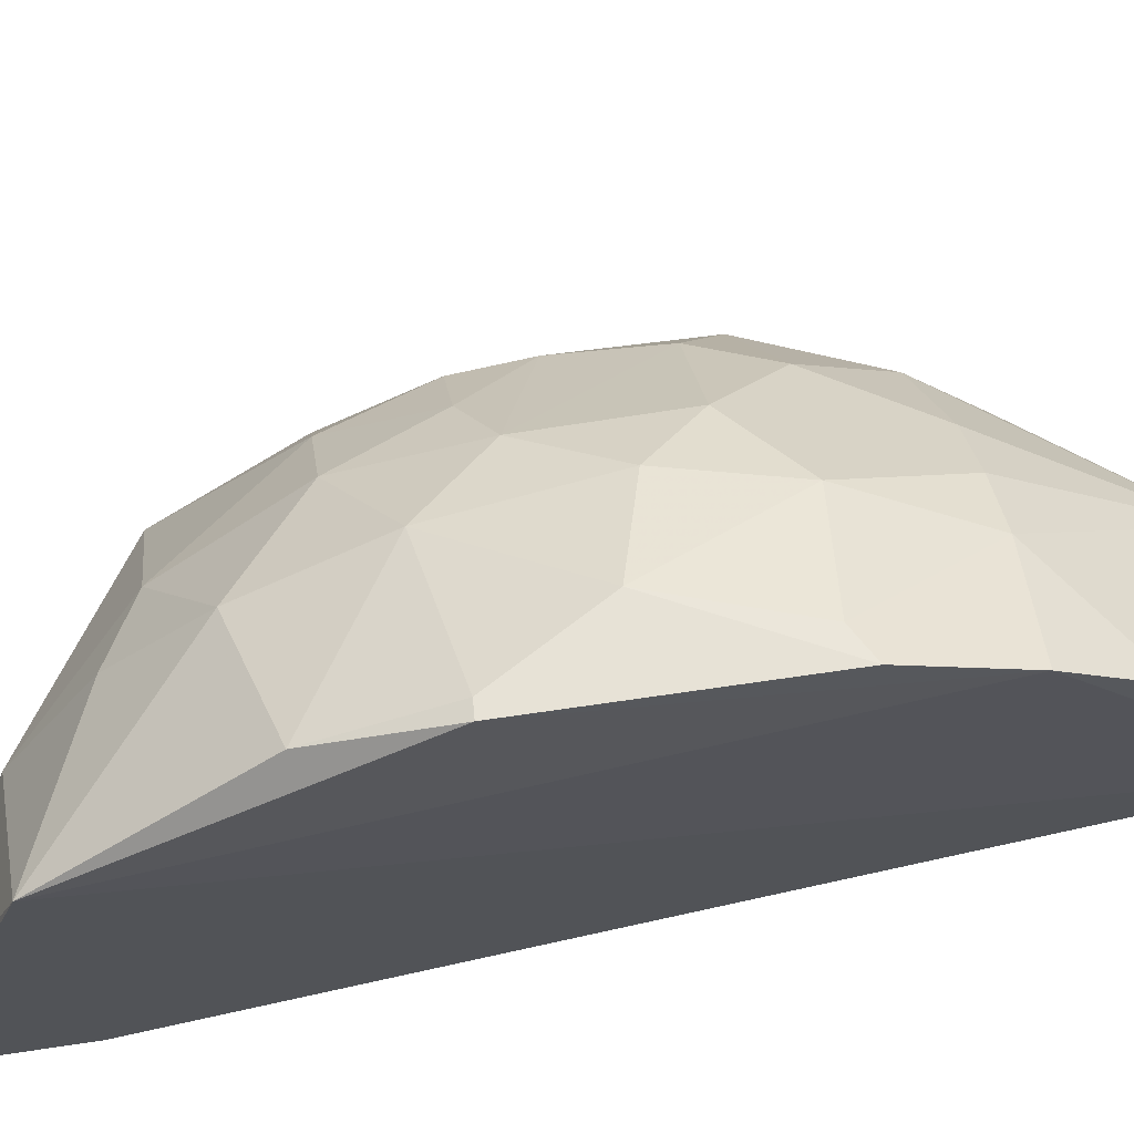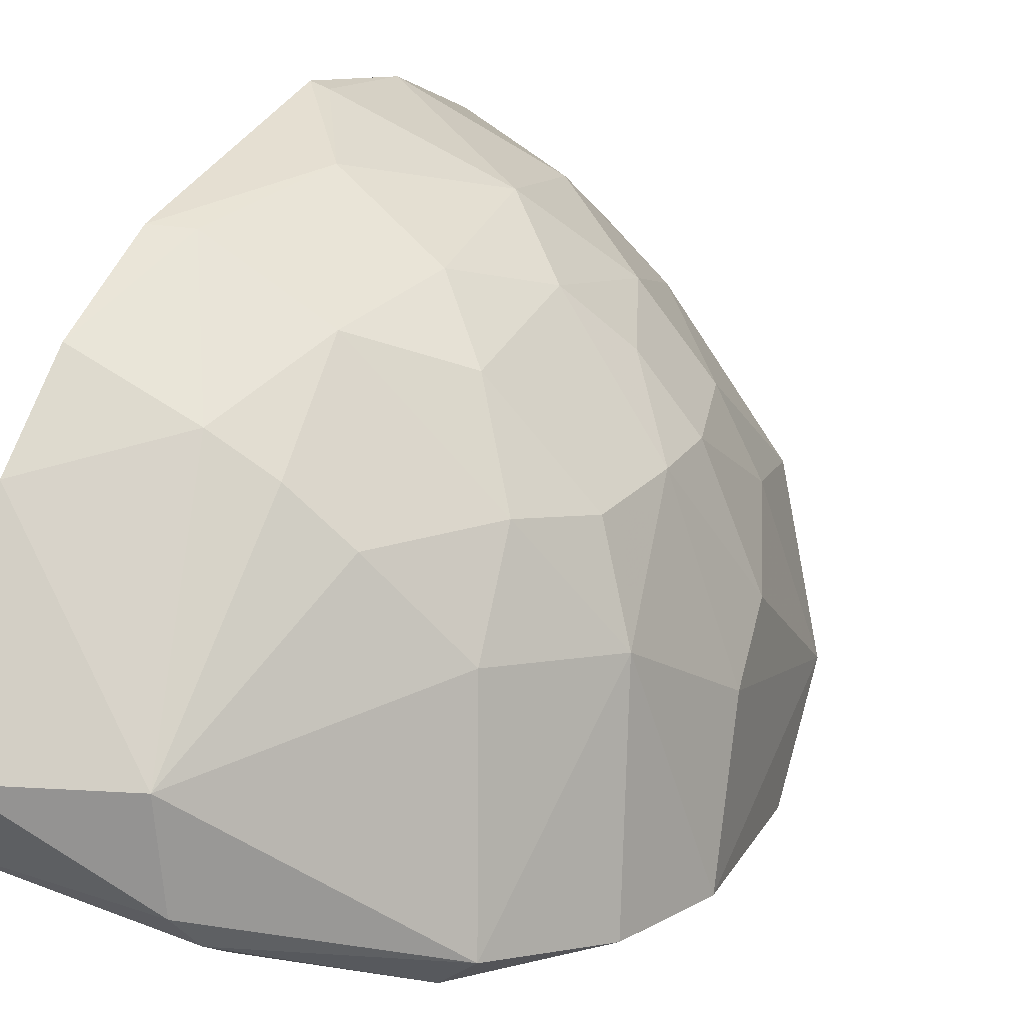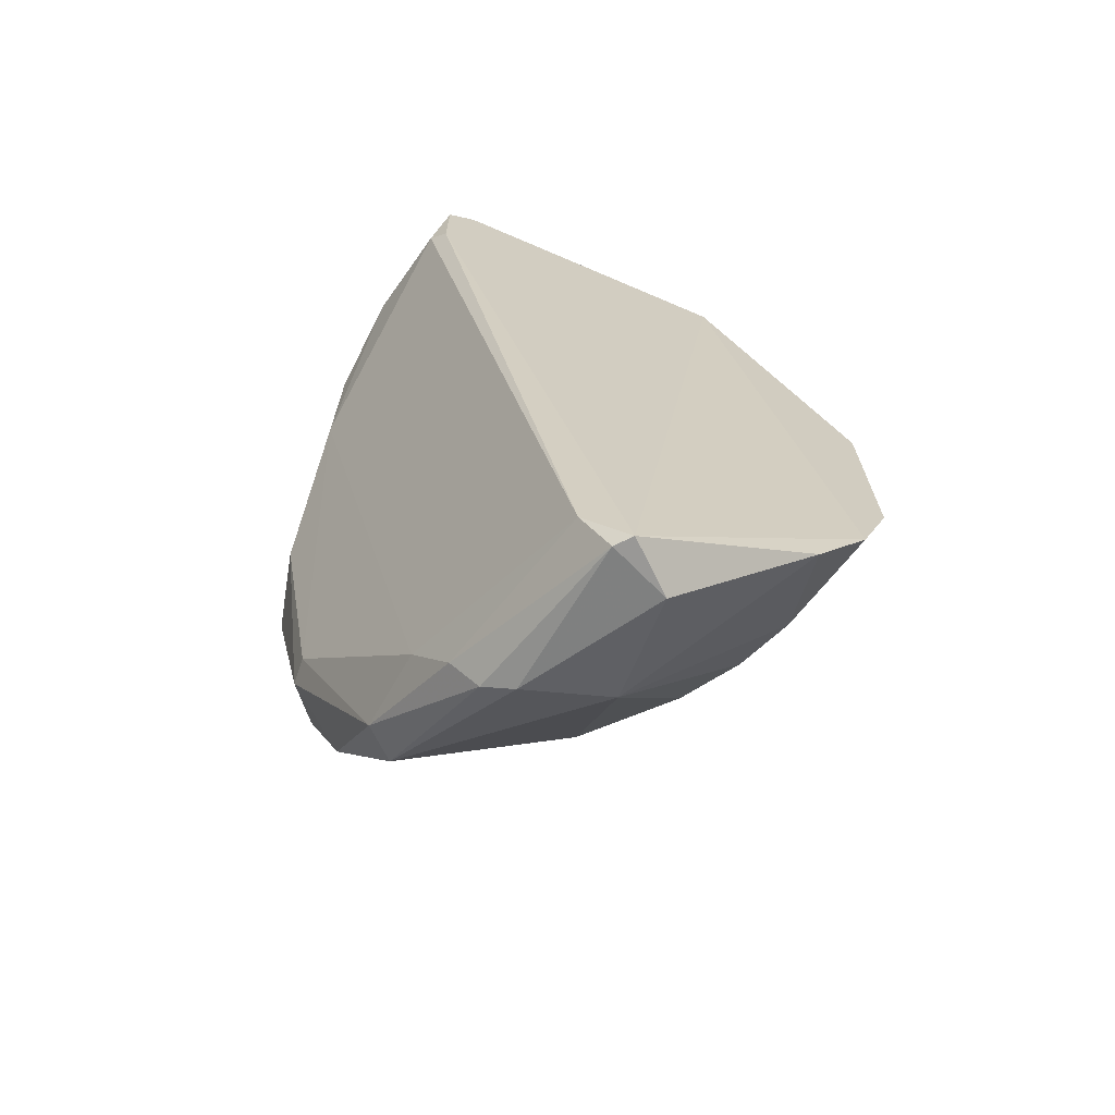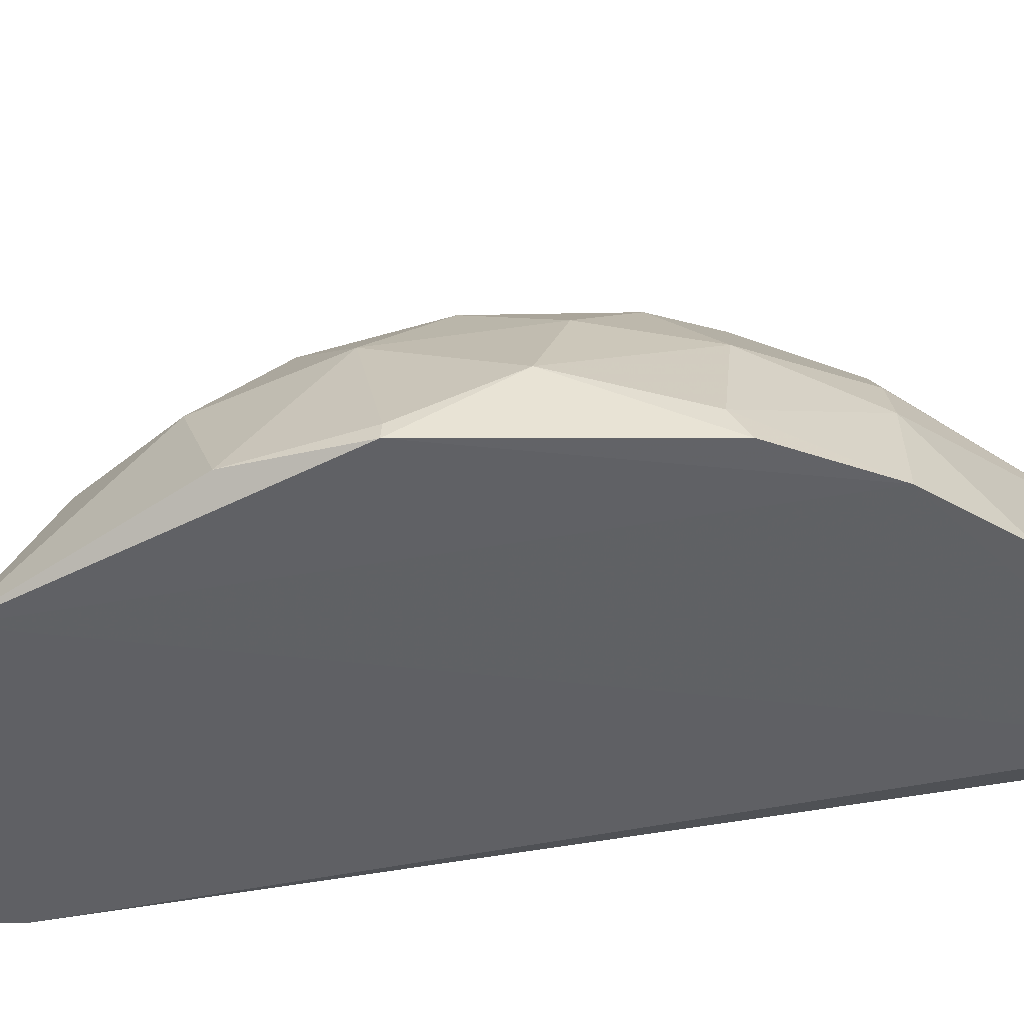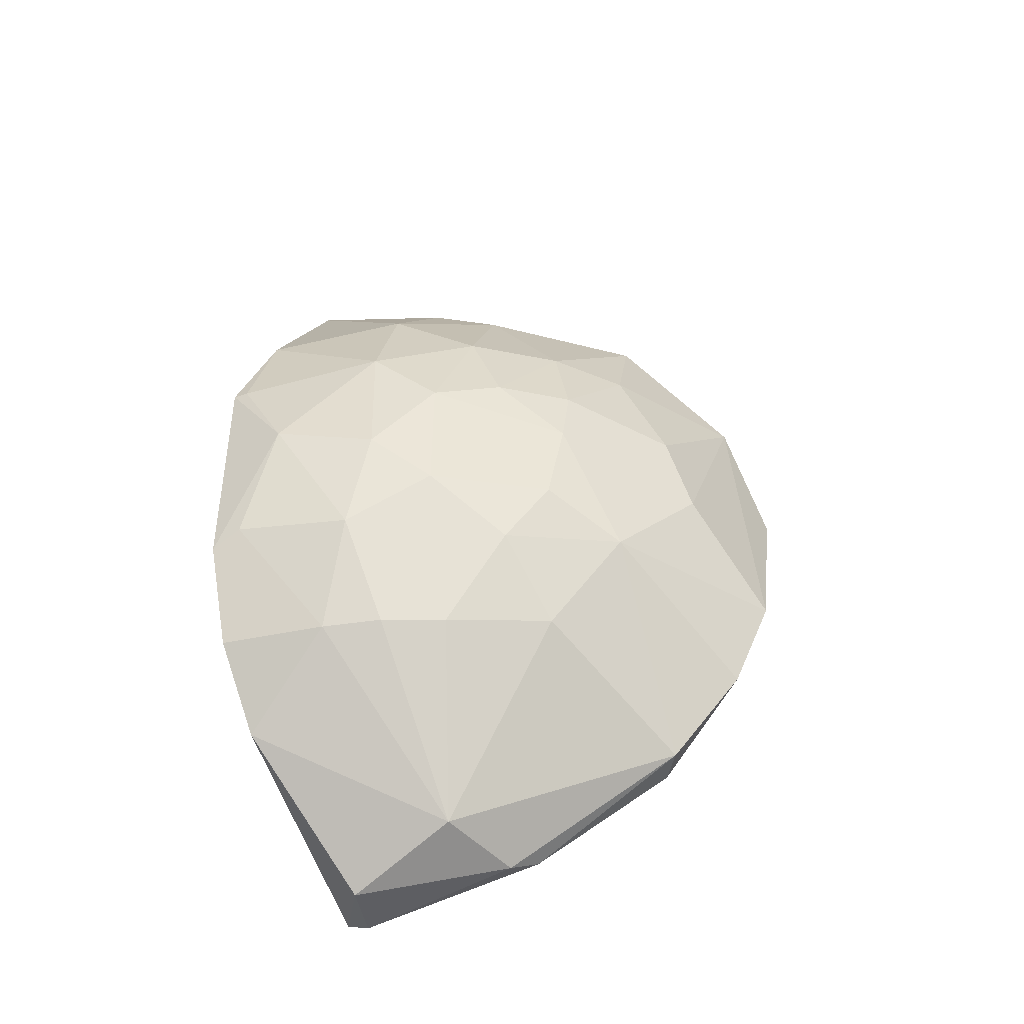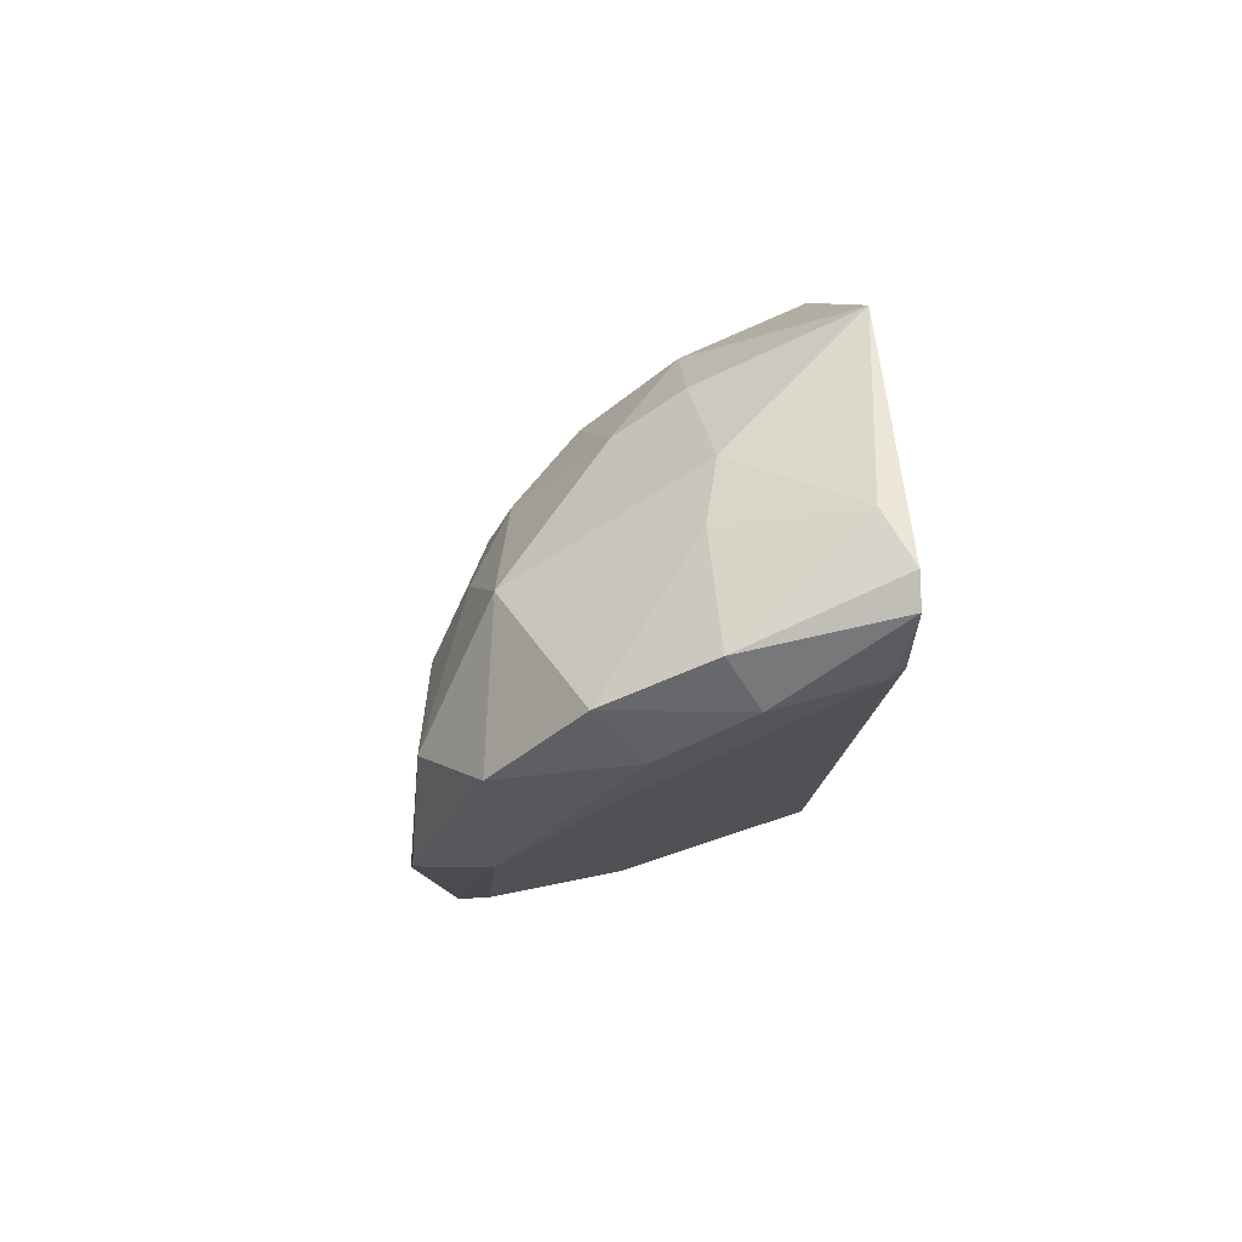
<metadata>
{"format":"obj","ext":"obj","renderer":"f3d","projection":"perspective","resolution":1024,"background":"white","views":[{"elev":67.0,"azim":-98.5,"up":"+Z"},{"elev":34.7,"azim":24.9,"up":"+Z"},{"elev":-68.6,"azim":-108.9,"up":"+Y"},{"elev":45.7,"azim":-90.0,"up":"+Z"},{"elev":-42.6,"azim":35.3,"up":"+Y"},{"elev":65.6,"azim":177.0,"up":"+Y"}]}
</metadata>
<code>
v 0.02013 0.02732 -0.006338
v 0.005442 0.007081 0.03856
v 0.00412 0.007157 0.0388
v 0.004152 -0.03905 0.01456
v 0.03857 -0.009542 -0.000187
v 0.00292 0.03839 -0.001418
v 0.02652 0.005539 0.02647
v 0.01686 -0.02081 0.03034
v 0.02996 0.02363 0.008419
v 0.00292 0.03101 0.02561
v 0.02873 -0.02675 0.003498
v 0.003699 -0.02087 0.03582
v 0.03325 -0.01059 0.01702
v 0.01645 -0.03536 0.01947
v 0.03611 0.01503 -0.000187
v 0.03119 0.007653 -0.006338
v 0.004152 -0.03536 0.0121
v 0.01579 0.01899 0.02912
v 0.00292 -0.03905 0.0158
v 0.01521 0.03593 -0.002648
v 0.004152 0.03101 -0.002648
v 0.01802 -0.002986 0.03448
v 0.03561 0.004686 0.01151
v 0.03119 -0.02675 0.005959
v 0.03119 0.02241 -0.005108
v 0.01444 0.03239 0.01358
v 0.0267 -0.01271 0.02568
v 0.03242 -0.01077 -0.002648
v 0.03734 0.005197 -0.005108
v 0.006637 -0.011 0.03846
v 0.0189 -0.03536 0.009645
v 0.006608 -0.03905 0.01947
v 0.02882 0.0132 0.02024
v 0.02786 -0.01943 0.0203
v 0.004873 0.03791 0.006439
v 0.02129 0.02328 0.0203
v 0.01692 0.009021 0.03341
v 0.03083 0.000284 0.02233
v 0.02381 0.03101 -0.003878
v 0.005377 0.01622 0.03523
v 0.02136 -0.02798 0.004729
v 0.003698 -0.02793 0.03112
v 0.01578 -0.01185 0.03467
v 0.03611 -0.01815 0.002268
v 0.01007 -0.000835 0.03837
v 0.02341 0.0131 0.02662
v 0.00292 0.02978 -0.001418
v 0.02237 -0.007339 0.03117
v 0.03678 -0.001926 0.00928
v 0.03488 -0.01077 -0.002648
v 0.02258 0.01994 -0.006338
v 0.01573 0.02592 0.02259
v 0.01767 -0.03659 0.0121
v 0.00292 0.03962 0.001043
v 0.01276 0.03224 -0.005108
v 0.01234 -0.02101 0.03271
v 0.02129 -0.02059 0.0269
v 0.03214 0.01331 0.01376
v 0.0189 -0.0329 0.007189
v 0.02235 0.003497 0.03096
v 0.03088 0.005621 0.02128
v 0.004077 -0.01235 0.03886
v 0.01558 0.03354 0.007848
v 0.02989 -0.007247 0.02347
f 60 48 64
f 3 10 12
f 10 6 19
f 12 10 19
f 17 4 19
f 9 15 25
f 16 1 25
f 15 5 29
f 25 15 29
f 16 25 29
f 11 24 31
f 19 4 32
f 24 13 34
f 14 24 34
f 13 27 34
f 10 26 35
f 9 26 36
f 33 9 36
f 9 25 39
f 25 1 39
f 3 2 40
f 10 3 40
f 18 10 40
f 2 37 40
f 37 18 40
f 28 11 41
f 12 19 42
f 32 14 42
f 19 32 42
f 8 27 43
f 5 13 44
f 24 11 44
f 13 24 44
f 2 3 45
f 37 2 45
f 22 37 45
f 43 22 45
f 30 43 45
f 7 33 46
f 36 18 46
f 33 36 46
f 18 37 46
f 19 6 47
f 17 19 47
f 6 21 47
f 21 17 47
f 43 27 48
f 22 43 48
f 13 5 49
f 5 15 49
f 15 23 49
f 38 13 49
f 23 38 49
f 11 28 50
f 28 16 50
f 29 5 50
f 16 29 50
f 5 44 50
f 44 11 50
f 1 16 51
f 17 21 51
f 16 28 51
f 41 17 51
f 28 41 51
f 10 18 52
f 26 10 52
f 18 36 52
f 36 26 52
f 24 14 53
f 4 31 53
f 31 24 53
f 14 32 53
f 32 4 53
f 6 10 54
f 20 6 54
f 10 35 54
f 35 20 54
f 6 20 55
f 21 6 55
f 39 1 55
f 20 39 55
f 1 51 55
f 51 21 55
f 14 8 56
f 30 12 56
f 12 42 56
f 42 14 56
f 8 43 56
f 43 30 56
f 8 14 57
f 27 8 57
f 14 34 57
f 34 27 57
f 15 9 58
f 23 15 58
f 9 33 58
f 4 17 59
f 31 4 59
f 11 31 59
f 17 41 59
f 41 11 59
f 37 22 60
f 38 7 60
f 7 46 60
f 46 37 60
f 22 48 60
f 33 7 61
f 7 38 61
f 38 23 61
f 23 58 61
f 58 33 61
f 3 12 62
f 12 30 62
f 45 3 62
f 30 45 62
f 26 9 63
f 20 35 63
f 35 26 63
f 39 20 63
f 9 39 63
f 27 13 64
f 13 38 64
f 48 27 64
f 38 60 64

</code>
